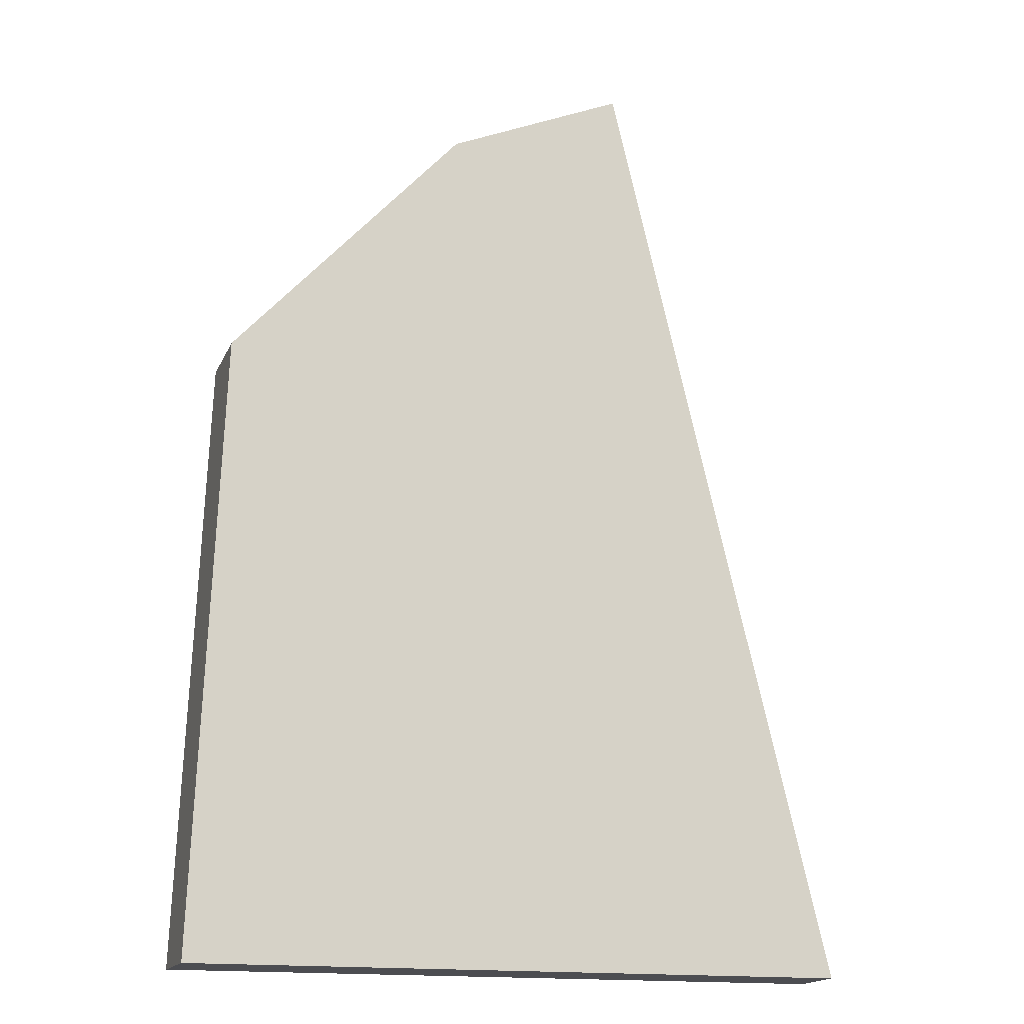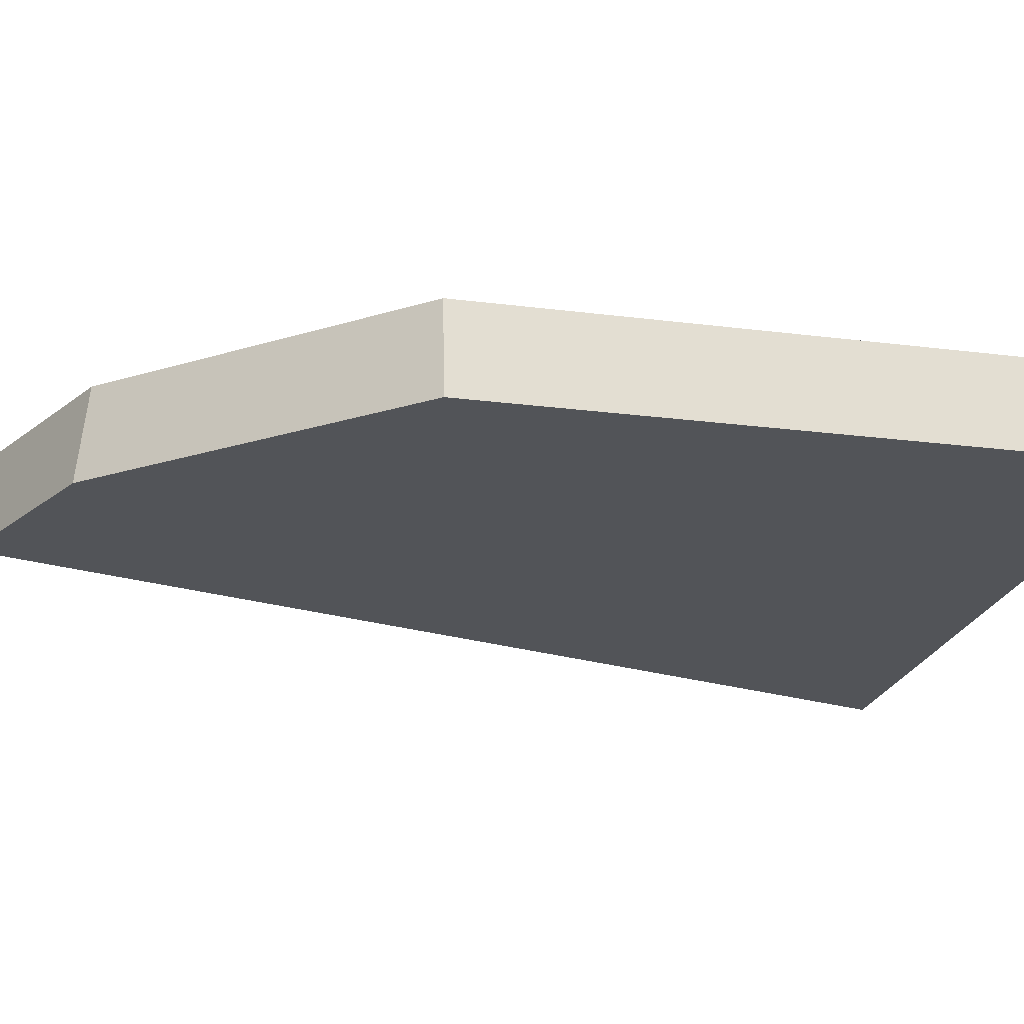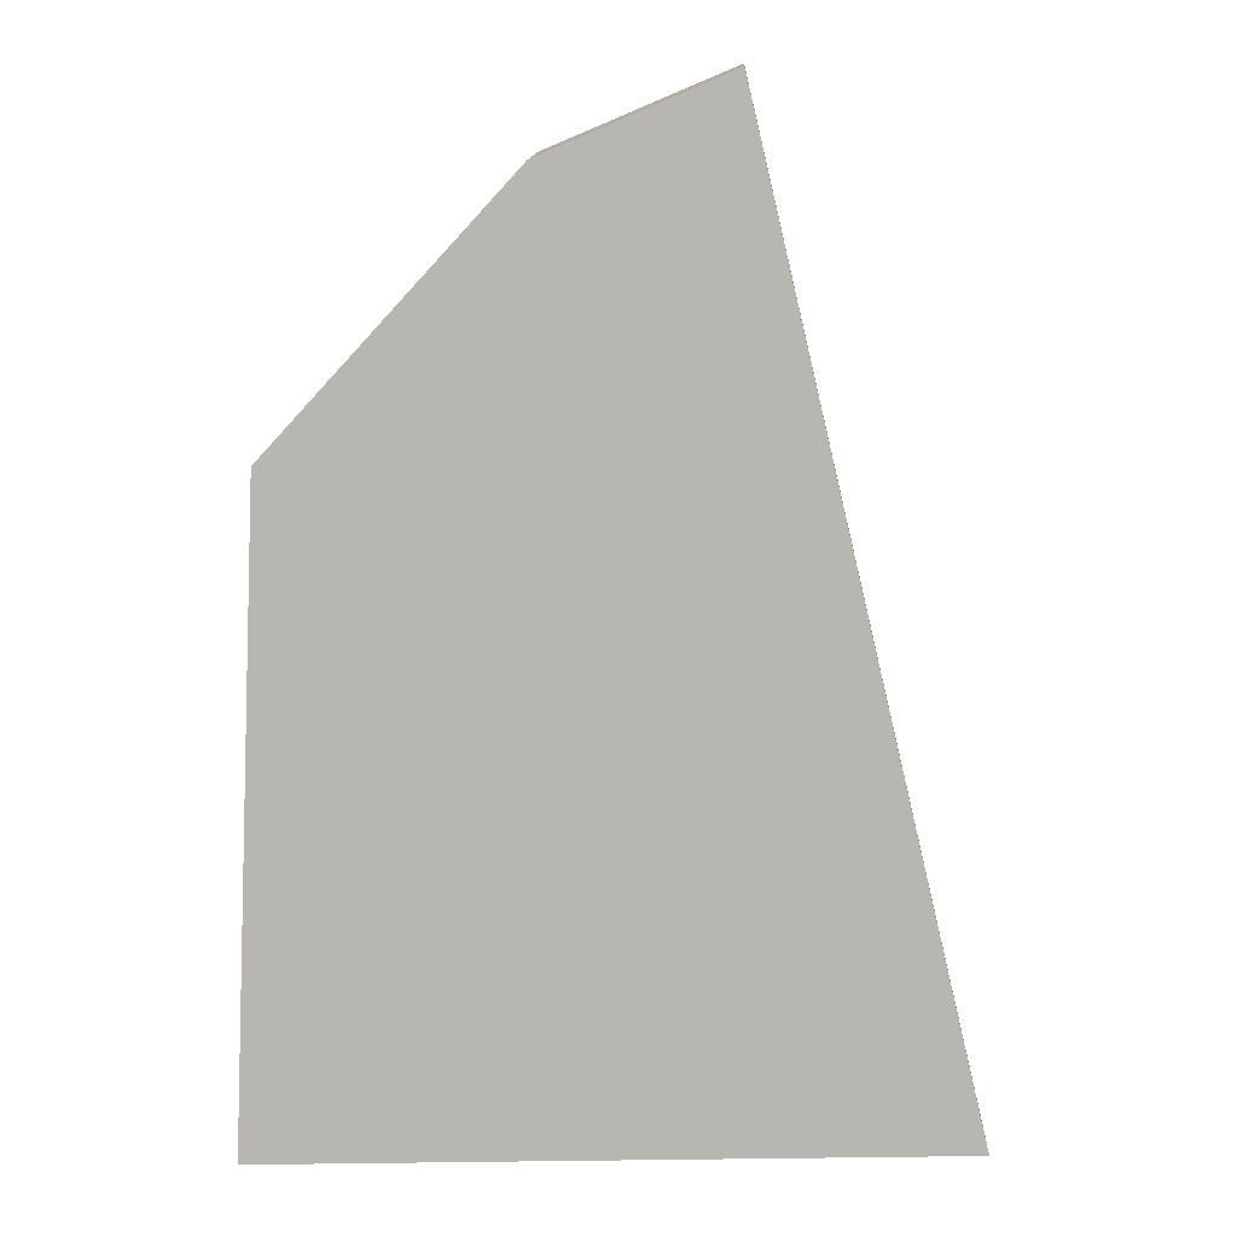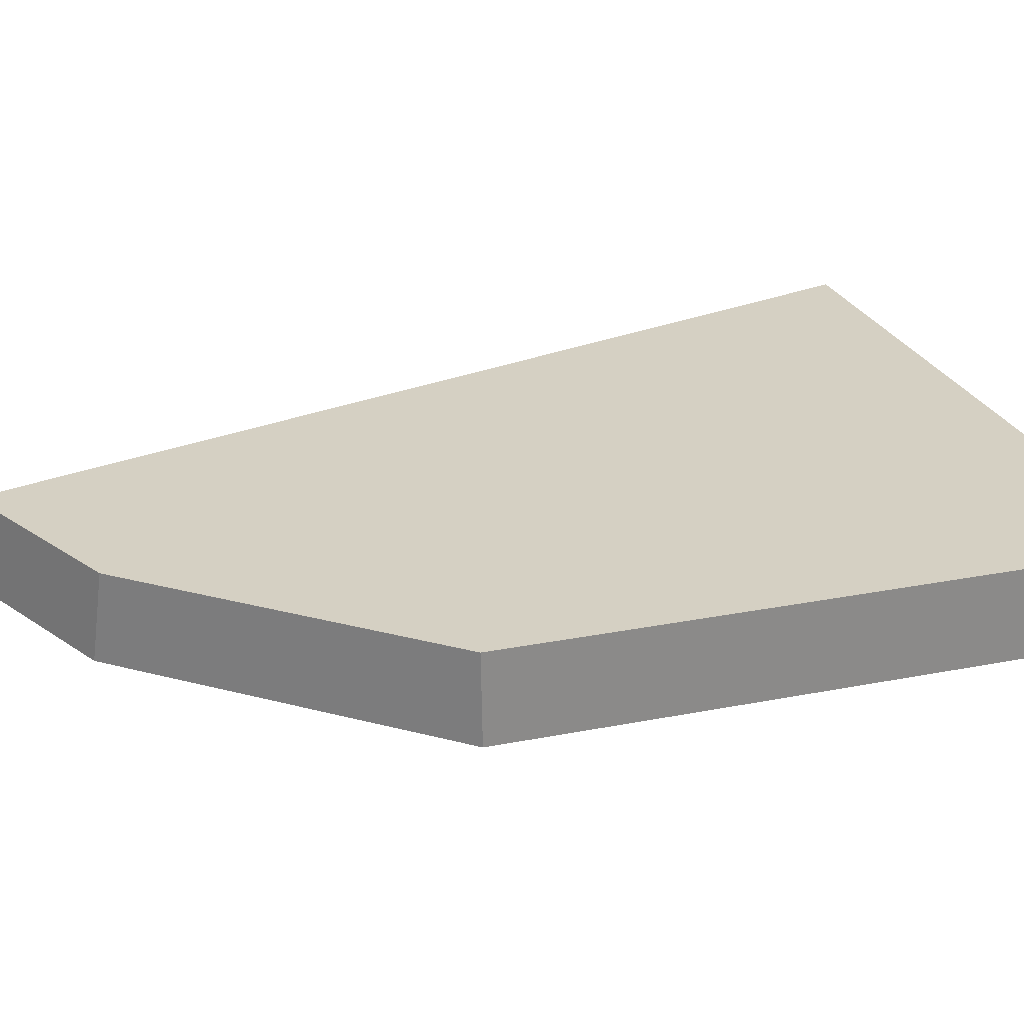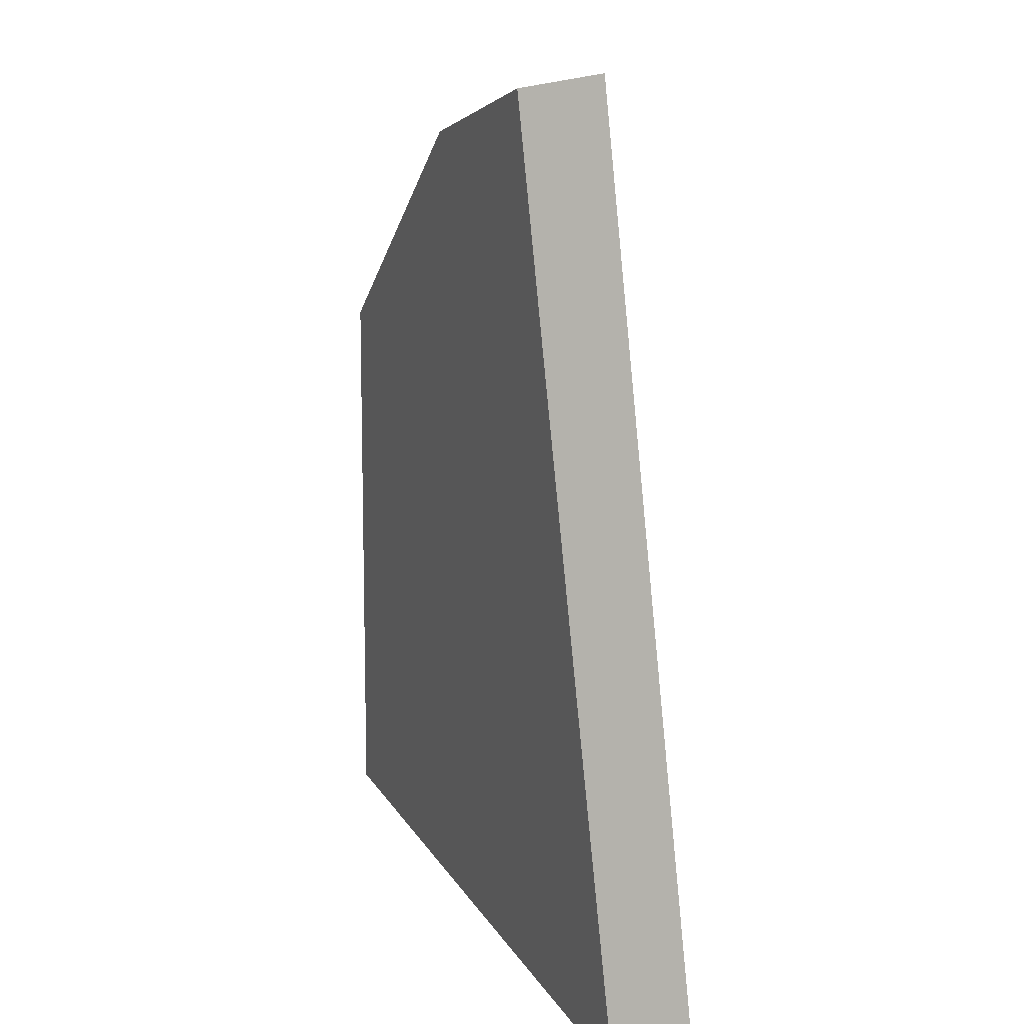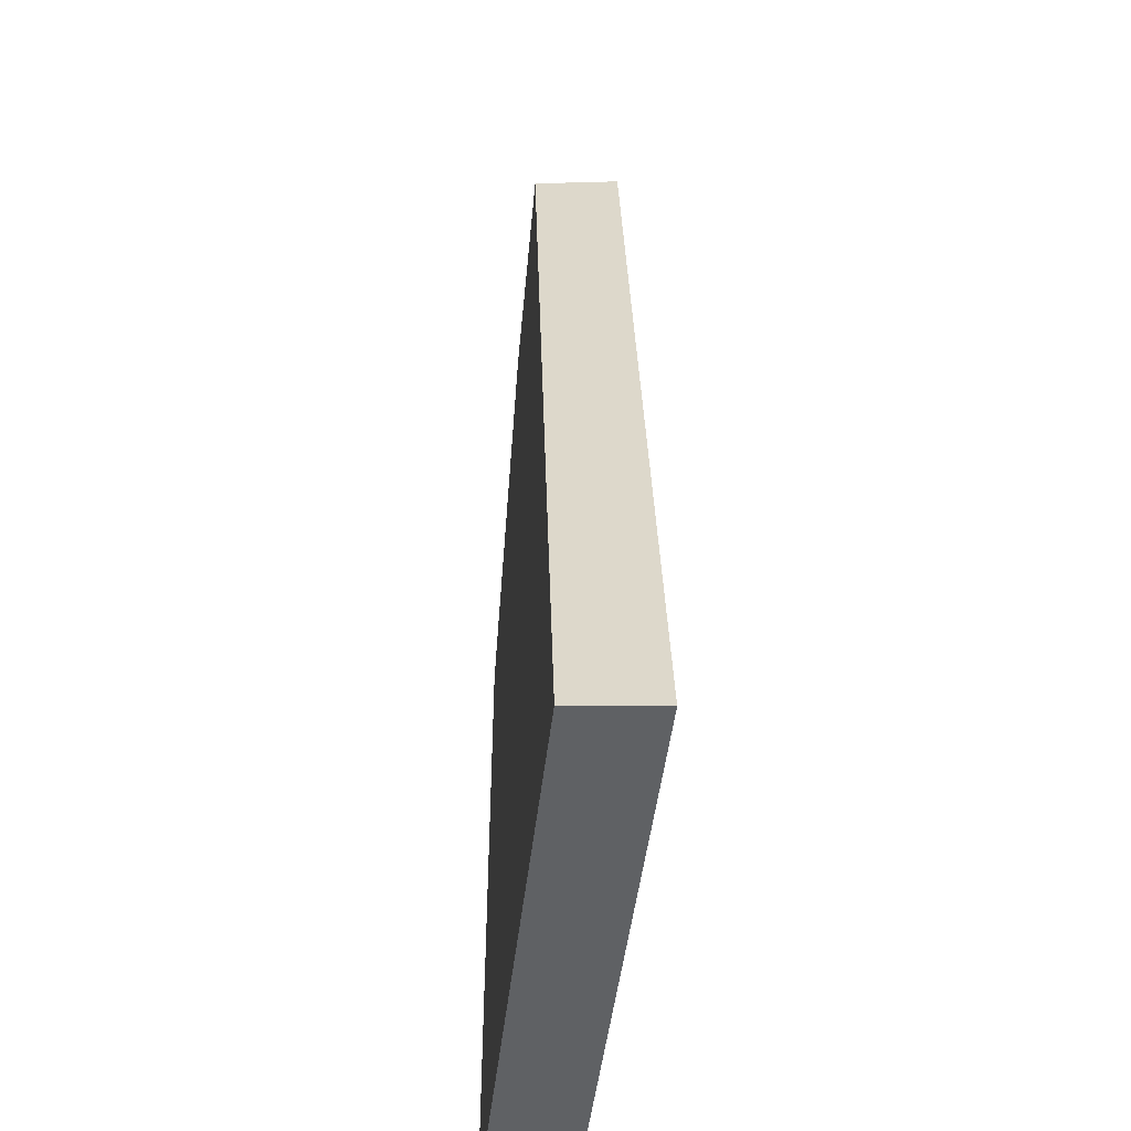
<metadata>
{"format":"obj","ext":"obj","renderer":"f3d","projection":"perspective","resolution":1024,"background":"white","views":[{"elev":-16.2,"azim":-17.9,"up":"+Y"},{"elev":-22.8,"azim":-104.6,"up":"+Z"},{"elev":8.6,"azim":-1.9,"up":"+Y"},{"elev":26.1,"azim":-109.7,"up":"+Z"},{"elev":22.6,"azim":64.6,"up":"+Y"},{"elev":-45.4,"azim":83.8,"up":"+Y"}]}
</metadata>
<code>
g Box001_Part_7_Part_3
v -0.07792 0.05381 0.03937
v -0.09031 -0.2561 -0.004583
v -0.07798 0.05307 -0.004583
v -0.09031 -0.2561 -0.004583
v -0.07792 0.05381 0.03937
v -0.09028 -0.2561 0.03937
v 0.1345 0.2248 -0.004583
v 0.2443 -0.2561 0.03937
v 0.1311 0.2209 0.03937
v 0.2443 -0.2561 0.03937
v 0.1345 0.2248 -0.004583
v 0.2486 -0.2561 -0.004583
v -0.09031 -0.2561 -0.004583
v 0.2443 -0.2561 0.03937
v 0.2486 -0.2561 -0.004583
v -0.09028 -0.2561 0.03937
v 0.04026 0.1824 0.03937
v -0.07798 0.05307 -0.004583
v 0.0451 0.187 -0.004583
v -0.07792 0.05381 0.03937
v 0.0451 0.187 -0.004583
v 0.1311 0.2209 0.03937
v 0.04026 0.1824 0.03937
v 0.1345 0.2248 -0.004583
v 0.1345 0.2248 -0.004583
v -0.09031 -0.2561 -0.004583
v 0.2486 -0.2561 -0.004583
v -0.07798 0.05307 -0.004583
v 0.0451 0.187 -0.004583
v 0.2443 -0.2561 0.03937
v 0.04026 0.1824 0.03937
v 0.1311 0.2209 0.03937
v -0.07792 0.05381 0.03937
v -0.09028 -0.2561 0.03937
g Box001_Part_7_Part_3_0
f 3 2 1
f 6 5 4
f 9 8 7
f 12 11 10
f 15 14 13
f 16 13 14
f 19 18 17
f 20 17 18
f 23 22 21
f 24 21 22
f 27 26 25
f 26 28 25
f 28 29 25
f 32 31 30
f 31 33 30
f 33 34 30

</code>
